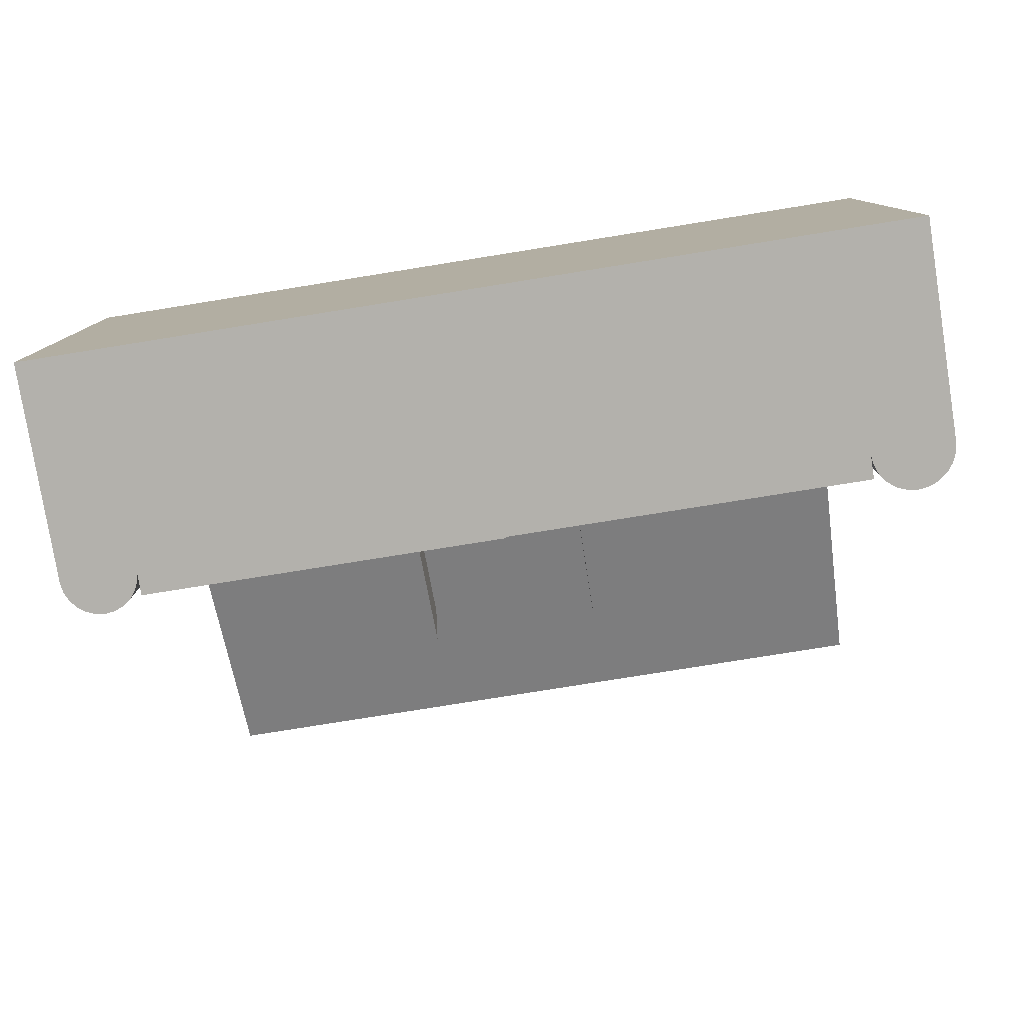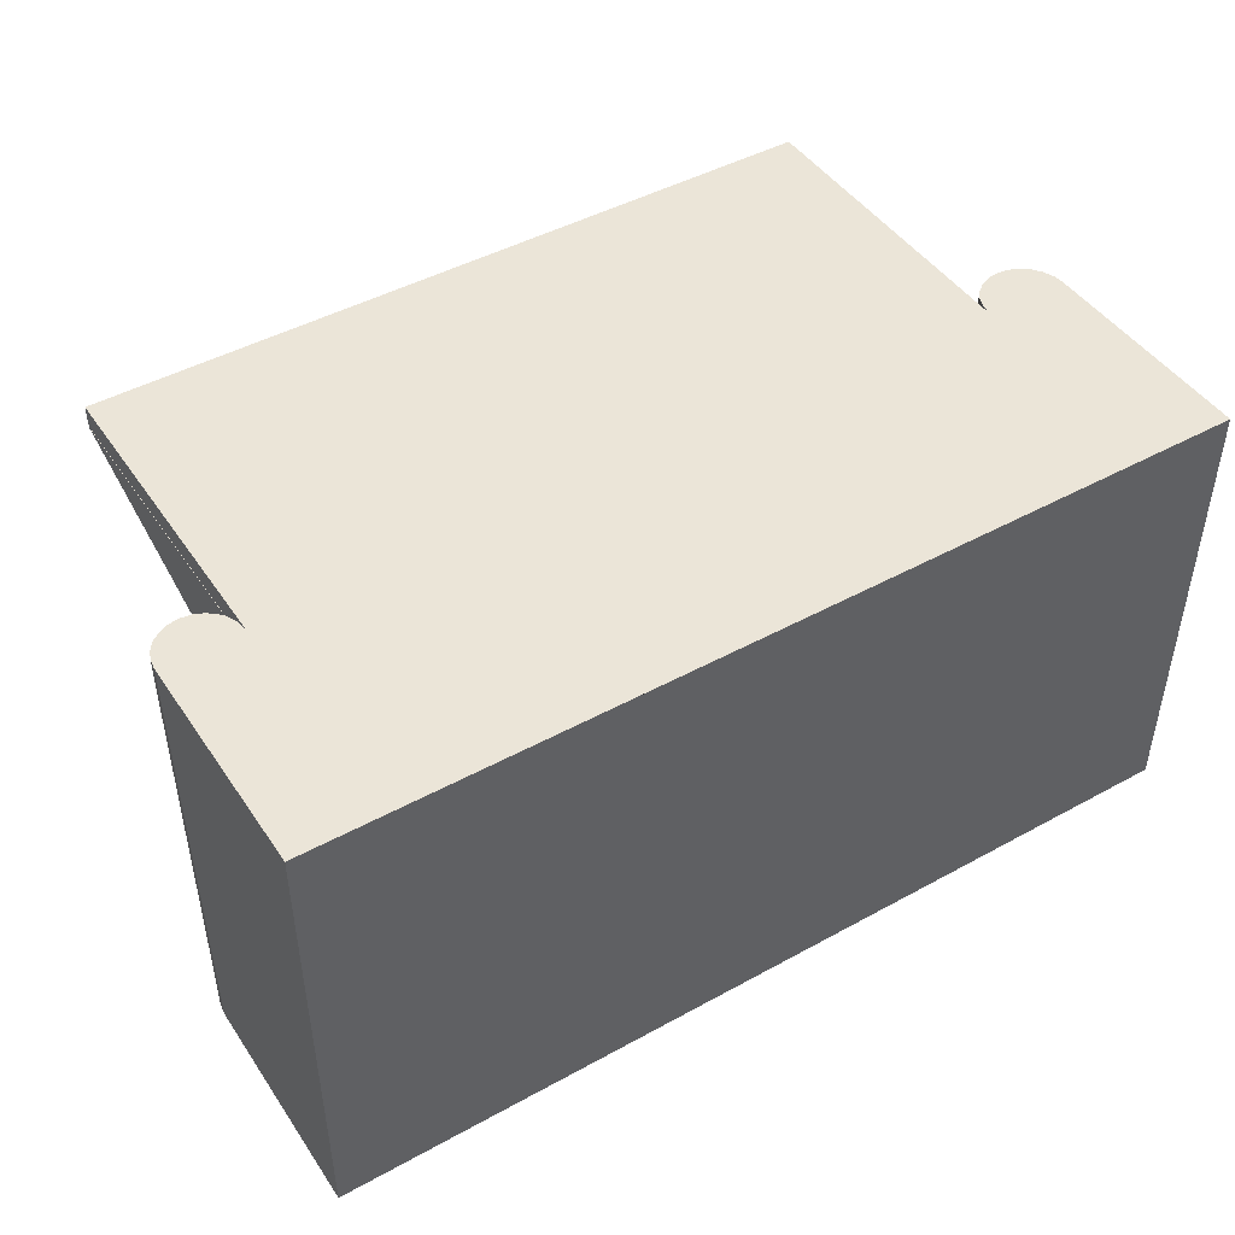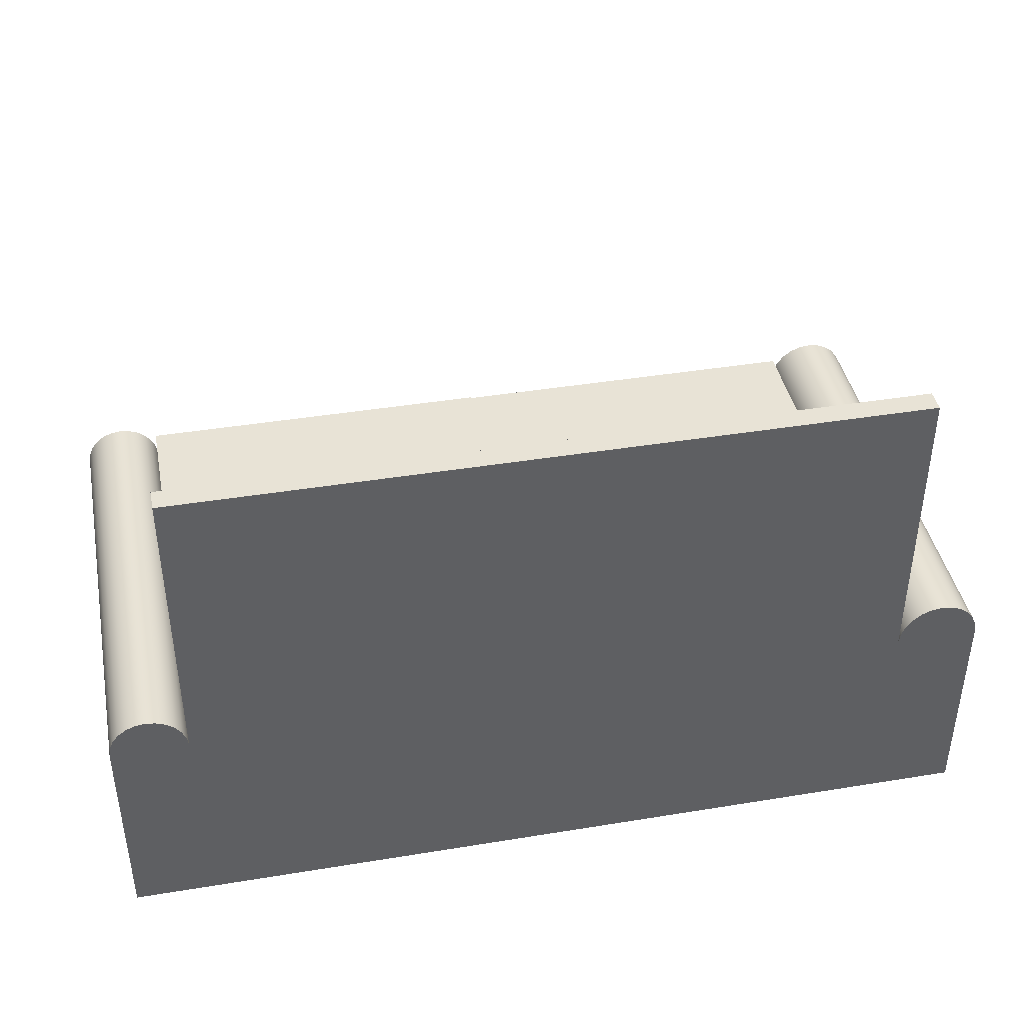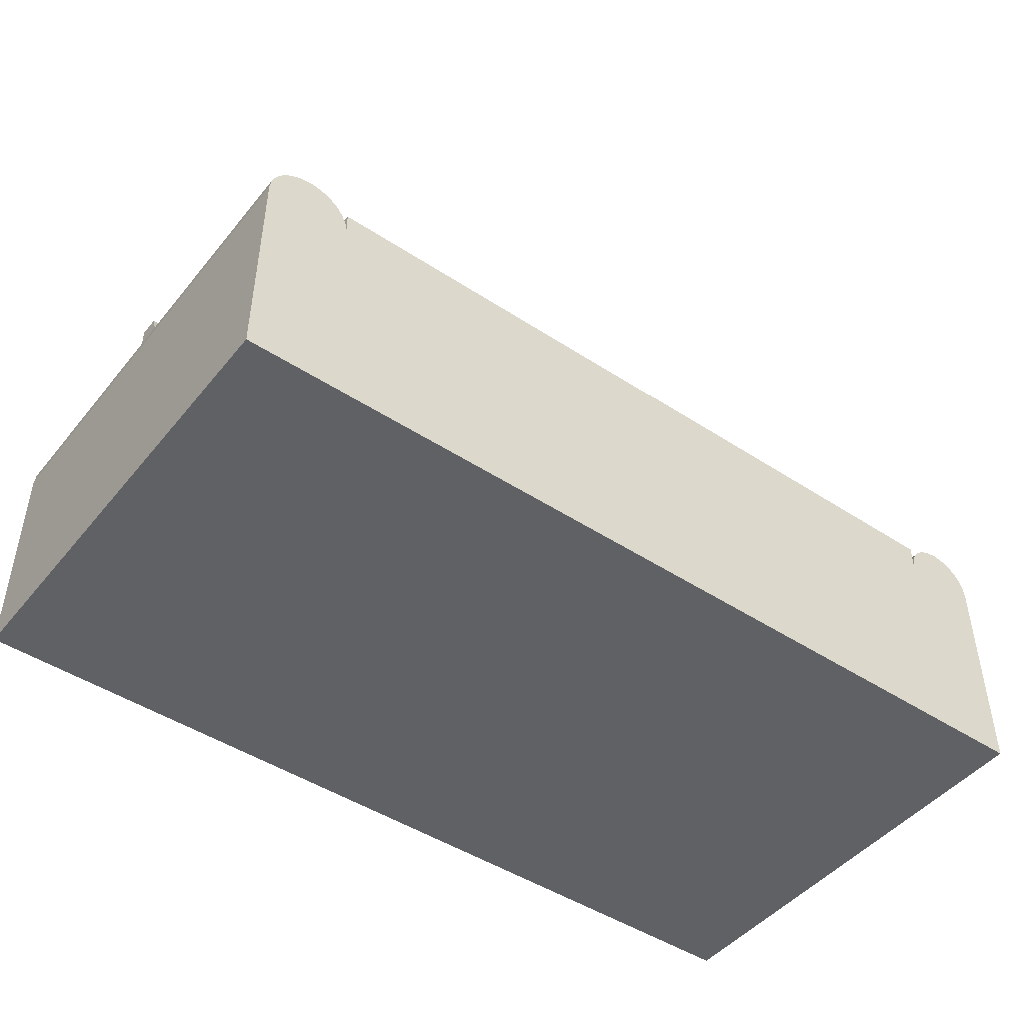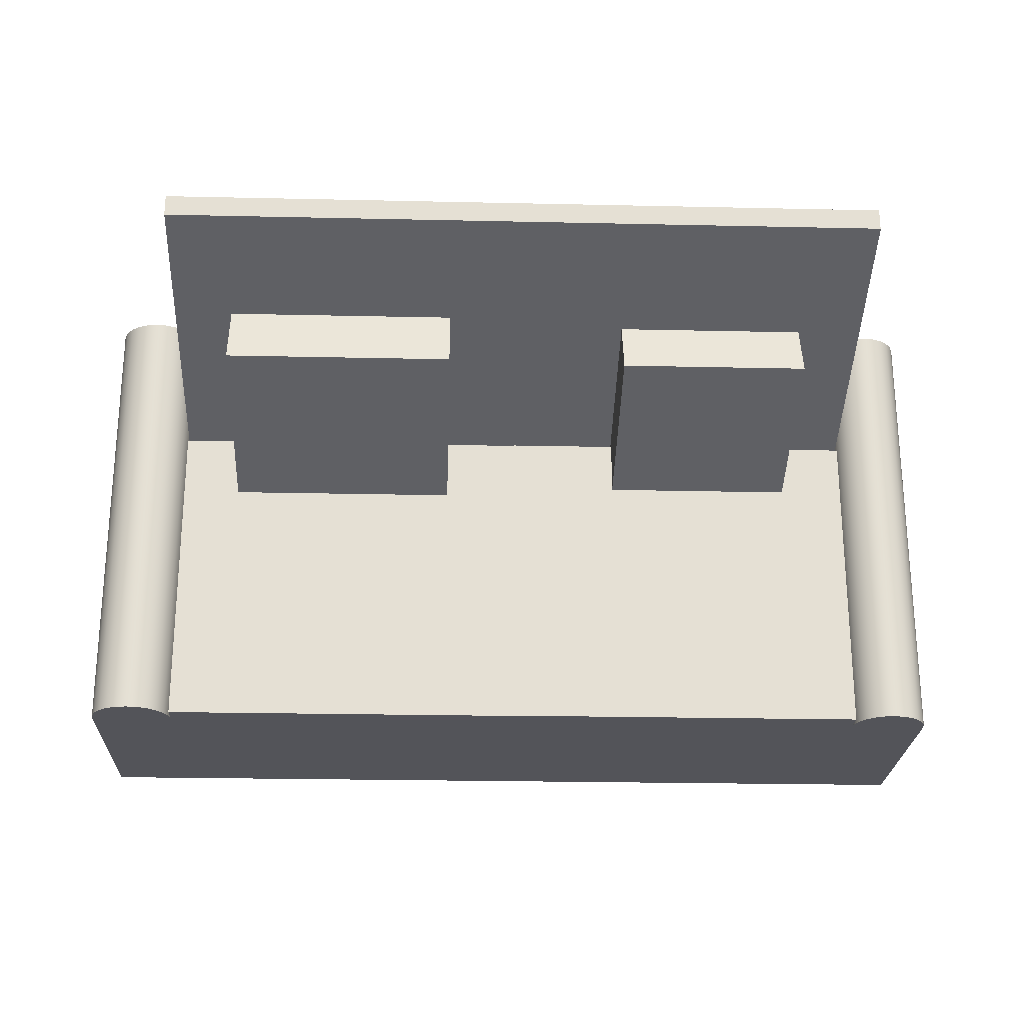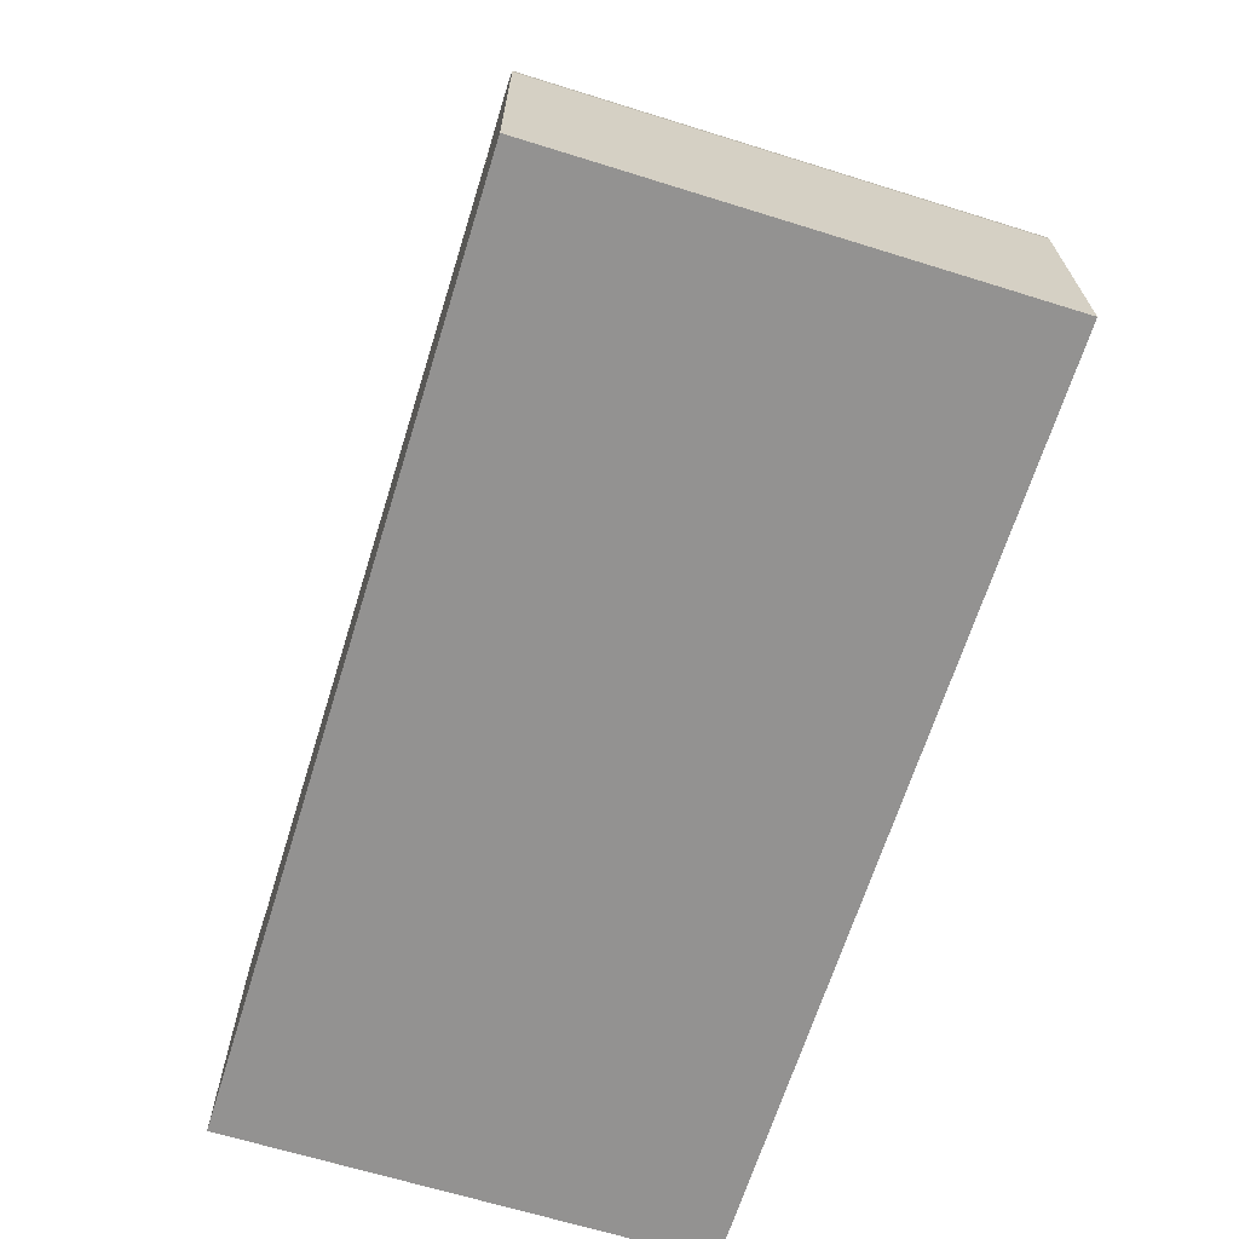
<metadata>
{"format":"obj","ext":"obj","renderer":"f3d","projection":"perspective","resolution":1024,"background":"white","views":[{"elev":-79.0,"azim":9.1,"up":"+Z"},{"elev":45.9,"azim":-32.2,"up":"+Z"},{"elev":41.5,"azim":-11.2,"up":"+Y"},{"elev":-46.5,"azim":143.2,"up":"+Y"},{"elev":-23.9,"azim":177.9,"up":"+Z"},{"elev":-66.4,"azim":-107.3,"up":"+Y"}]}
</metadata>
<code>
v 0.4059 -0.2195 0.1779
v 0.3321 -0.2195 -0.2242
v 0.4059 -0.2195 -0.2242
v -0.3124 -0.2195 -0.2242
v 0.3321 -0.0494 -0.2242
v 0.4059 -0.02461 -0.2242
v -0.3807 -0.2195 -0.2242
v -0.3124 -0.0494 -0.2242
v 0.3333 -0.01505 -0.2242
v 0.009831 -0.0494 -0.2242
v 0.4059 -0.02461 0.1779
v 0.4046 -0.01505 -0.2242
v -0.3807 -0.2195 0.1779
v -0.3796 -0.01577 -0.2242
v -0.3124 -0.02461 -0.2242
v 0.3321 -0.02461 -0.2242
v 0.337 -0.006147 -0.2242
v 0.3321 -0.002846 -0.2242
v 0.4046 -0.01505 0.1779
v 0.401 -0.006147 -0.2242
v 0.3321 -0.2195 0.1779
v -0.3807 -0.02461 0.1779
v -0.3807 -0.02461 -0.2242
v -0.3762 -0.007522 -0.2242
v 0.009831 -0.00181 -0.2242
v -0.3136 -0.01577 -0.2242
v 0.3333 -0.01505 0.1779
v 0.337 -0.006147 0.1779
v 0.3429 0.001501 -0.2242
v 0.009831 -0.002846 -0.2242
v 0.401 -0.006147 0.1779
v 0.3951 0.001501 -0.2242
v 0.3321 -0.02461 0.1779
v -0.3124 -0.2195 0.1779
v -0.3796 -0.01577 0.1779
v -0.3762 -0.007522 0.1779
v -0.3707 -0.000442 -0.2242
v -0.317 -0.007522 -0.2242
v -0.3124 -0.02461 0.05651
v -0.3124 -0.00181 -0.2242
v 0.3321 -0.02461 0.05651
v 0.3429 0.001501 0.1779
v 0.3505 0.007369 -0.2242
v 0.009831 -0.002846 0.05651
v 0.3951 0.001501 0.1779
v 0.3874 0.007369 -0.2242
v -0.3707 -0.000442 0.1779
v -0.3637 0.004989 -0.2242
v -0.3224 -0.000442 -0.2242
v -0.3136 -0.01577 0.1779
v -0.3124 -0.02461 0.1585
v -0.3124 -0.00181 0.05651
v 0.3321 -0.002846 0.05651
v 0.3321 -0.02461 0.1585
v 0.3594 0.01106 -0.2242
v 0.2797 -0.002846 0.05651
v 0.3874 0.007369 0.1779
v 0.3785 0.01106 -0.2242
v 0.3321 0.249 0.1585
v 0.3321 0.249 0.1779
v -0.3124 -0.02461 0.1779
v -0.3554 0.008403 -0.2242
v -0.3295 0.004989 -0.2242
v -0.317 -0.007522 0.1779
v -0.08672 -0.00181 0.05651
v 0.3505 0.007369 0.1779
v 0.369 0.01232 -0.2242
v 0.07547 -0.002846 0.05651
v 0.3785 0.01106 0.1779
v -0.3124 0.249 0.1779
v -0.3637 0.004989 0.1779
v -0.3466 0.009568 -0.2242
v 0.009831 -0.00181 0.05651
v -0.3377 0.008403 -0.2242
v -0.3295 0.004989 0.1779
v -0.3224 -0.000442 0.1779
v -0.2546 -0.02461 0.05651
v -0.2546 0.1327 0.1152
v -0.2546 -0.00181 0.05651
v 0.2797 -0.02461 0.05651
v 0.3594 0.01106 0.1779
v 0.369 0.01232 0.1779
v -0.3124 0.249 0.1585
v -0.3554 0.008403 0.1779
v -0.3377 0.008403 0.1779
v -0.3126 0.249 0.1585
v -0.3126 -0.02461 0.05651
v -0.3126 -0.02461 0.1585
v 0.2797 0.1424 0.1188
v -0.3466 0.009568 0.1779
v 0.07547 -0.02461 0.05651
v 0.009831 -0.02461 0.05651
v 0.07547 0.1424 0.1188
v -0.08672 0.1327 0.1152
v -0.08672 -0.02461 0.05651
v -0.2546 -0.006508 0.007952
v 0.07547 -0.003973 0.001155
v -0.2546 0.1508 0.06661
v 0.2797 -0.003973 0.001155
v -0.08672 0.1508 0.06661
v -0.08672 -0.006508 0.007952
v 0.2797 0.1631 0.06343
v 0.07547 0.1631 0.06343
g mesh1_mesh1-geometry
f 1 2 3
f 2 1 4
f 5 3 2
f 6 1 3
f 4 1 7
f 8 2 4
f 3 5 9
f 2 10 5
f 1 6 11
f 3 12 6
f 7 1 13
f 7 14 4
f 2 8 10
f 4 15 8
f 9 5 16
f 3 9 17
f 10 18 5
f 12 11 6
f 19 1 11
f 3 20 12
f 13 1 21
f 22 7 13
f 14 7 23
f 4 14 24
f 8 25 10
f 4 26 15
f 15 25 8
f 5 18 16
f 16 27 9
f 9 28 17
f 3 17 29
f 18 10 30
f 11 12 19
f 31 1 19
f 3 32 20
f 20 19 12
f 1 33 21
f 13 21 34
f 7 22 23
f 34 22 13
f 23 35 14
f 14 36 24
f 4 24 37
f 10 25 30
f 4 38 26
f 26 39 15
f 25 15 40
f 18 41 16
f 41 27 16
f 28 9 27
f 42 17 28
f 17 42 29
f 3 29 43
f 44 18 30
f 45 1 31
f 19 20 31
f 3 46 32
f 32 31 20
f 33 1 27
f 35 23 22
f 22 34 35
f 36 14 35
f 47 24 36
f 24 47 37
f 4 37 48
f 4 49 38
f 38 50 26
f 39 26 51
f 52 15 39
f 15 52 40
f 52 25 40
f 41 18 53
f 54 27 41
f 27 1 28
f 28 1 42
f 42 43 29
f 3 43 55
f 18 44 56
f 57 1 45
f 31 32 45
f 3 58 46
f 57 32 46
f 27 54 33
f 33 59 60
f 50 34 61
f 35 34 36
f 36 34 47
f 47 48 37
f 4 48 62
f 4 63 49
f 49 64 38
f 50 38 64
f 61 26 50
f 51 26 61
f 25 52 65
f 53 18 56
f 59 54 41
f 42 1 66
f 43 42 66
f 66 55 43
f 3 55 67
f 56 44 68
f 69 1 57
f 32 57 45
f 3 67 58
f 69 46 58
f 46 69 57
f 59 33 54
f 59 70 60
f 70 51 61
f 64 34 50
f 47 34 71
f 48 47 71
f 71 62 48
f 4 62 72
f 73 25 65
f 4 74 63
f 75 49 63
f 64 49 76
f 77 39 78
f 65 52 79
f 80 59 41
f 66 1 81
f 55 66 81
f 81 67 55
f 82 1 69
f 82 58 67
f 58 82 69
f 70 59 83
f 51 70 83
f 76 34 64
f 71 34 84
f 62 71 84
f 84 72 62
f 4 72 74
f 85 63 74
f 49 75 76
f 63 85 75
f 39 83 78
f 86 87 88
f 87 83 39
f 78 83 59
f 89 59 80
f 81 1 82
f 67 81 82
f 75 34 76
f 84 34 90
f 72 84 90
f 90 74 72
f 91 92 93
f 74 90 85
f 85 34 75
f 83 87 86
f 78 59 94
f 93 59 89
f 90 34 85
f 95 93 92
f 94 59 93
f 94 93 95
g mesh1_mesh1-geometry
f 3 2 1
f 4 1 2
f 2 3 5
f 3 1 6
f 7 1 4
f 4 2 8
f 9 5 3
f 5 10 2
f 11 6 1
f 6 12 3
f 13 1 7
f 4 14 7
f 10 8 2
f 8 15 4
f 16 5 9
f 17 9 3
f 5 18 10
f 6 11 12
f 11 1 19
f 12 20 3
f 21 1 13
f 13 7 22
f 23 7 14
f 24 14 4
f 10 25 8
f 15 26 4
f 8 25 15
f 16 18 5
f 9 27 16
f 17 28 9
f 29 17 3
f 30 10 18
f 19 12 11
f 19 1 31
f 20 32 3
f 12 19 20
f 21 33 1
f 34 21 13
f 23 22 7
f 13 22 34
f 14 35 23
f 24 36 14
f 37 24 4
f 30 25 10
f 26 38 4
f 15 39 26
f 40 15 25
f 16 41 18
f 16 27 41
f 27 9 28
f 28 17 42
f 29 42 17
f 43 29 3
f 30 18 44
f 31 1 45
f 31 20 19
f 32 46 3
f 20 31 32
f 27 1 33
f 33 21 60
f 34 61 21
f 22 23 35
f 35 34 22
f 35 14 36
f 36 24 47
f 37 47 24
f 48 37 4
f 25 44 30
f 30 44 25
f 38 49 4
f 26 50 38
f 51 26 39
f 39 15 52
f 40 52 15
f 40 25 52
f 53 18 41
f 41 27 54
f 28 1 27
f 42 1 28
f 29 43 42
f 55 43 3
f 56 44 18
f 45 1 57
f 45 32 31
f 46 58 3
f 46 32 57
f 33 54 27
f 60 21 70
f 60 59 33
f 70 21 61
f 61 34 50
f 36 34 35
f 47 34 36
f 37 48 47
f 62 48 4
f 44 25 73
f 73 25 44
f 49 63 4
f 38 64 49
f 64 38 50
f 50 26 61
f 61 26 51
f 51 77 39
f 39 77 51
f 88 39 51
f 51 39 88
f 77 52 39
f 39 52 77
f 65 52 25
f 56 18 53
f 56 41 53
f 53 41 56
f 41 91 54
f 54 91 41
f 41 54 59
f 66 1 42
f 66 42 43
f 43 55 66
f 67 55 3
f 68 44 56
f 57 1 69
f 45 57 32
f 58 67 3
f 58 46 69
f 57 69 46
f 54 33 59
f 60 70 59
f 61 51 70
f 50 34 64
f 71 34 47
f 71 47 48
f 48 62 71
f 72 62 4
f 65 25 73
f 73 92 44
f 44 92 73
f 63 74 4
f 63 49 75
f 76 49 64
f 54 77 51
f 51 77 54
f 78 39 77
f 39 88 87
f 87 88 39
f 51 86 88
f 88 86 51
f 52 77 79
f 79 77 52
f 79 52 65
f 41 56 80
f 80 56 41
f 91 41 80
f 80 41 91
f 54 91 77
f 77 91 54
f 83 54 59
f 59 54 83
f 41 59 80
f 81 1 66
f 81 66 55
f 55 67 81
f 44 91 68
f 68 91 44
f 68 80 56
f 56 80 68
f 69 1 82
f 67 58 82
f 69 82 58
f 83 59 70
f 83 70 51
f 64 34 76
f 84 34 71
f 84 71 62
f 62 72 84
f 74 72 4
f 65 92 73
f 73 92 65
f 91 44 92
f 92 44 91
f 74 63 85
f 76 75 49
f 75 85 63
f 54 83 51
f 51 83 54
f 78 83 39
f 77 96 78
f 88 87 86
f 39 83 87
f 86 51 83
f 83 51 86
f 95 79 77
f 77 79 95
f 79 95 65
f 65 95 79
f 97 80 91
f 91 80 97
f 80 68 91
f 91 68 80
f 92 77 91
f 91 77 92
f 59 83 78
f 80 59 89
f 82 1 81
f 82 81 67
f 76 34 75
f 90 34 84
f 90 84 72
f 72 74 90
f 92 65 95
f 95 65 92
f 93 92 91
f 85 90 74
f 75 34 85
f 98 78 96
f 96 95 77
f 77 95 96
f 86 87 83
f 77 92 95
f 95 92 77
f 80 97 99
f 99 97 80
f 91 97 93
f 94 59 78
f 89 59 93
f 80 89 99
f 85 34 90
f 92 93 95
f 98 100 78
f 98 96 100
f 95 96 101
f 101 96 95
f 99 102 97
f 103 93 97
f 93 59 94
f 94 78 100
f 89 93 102
f 102 99 89
f 95 93 94
f 101 100 96
f 95 94 101
f 103 97 102
f 103 102 93
f 100 101 94
g mesh1_mesh1-geometry
f 60 21 33
f 21 61 34
f 70 21 60
f 61 21 70
f 78 96 77
f 96 78 98
f 93 97 91
f 99 89 80
f 78 100 98
f 100 96 98
f 97 102 99
f 97 93 103
f 100 78 94
f 102 93 89
f 89 99 102
f 96 100 101
f 101 94 95
f 102 97 103
f 93 102 103
f 94 101 100
g mesh2_mesh2-geometry
l 54 51
l 51 88
g mesh3_mesh3-geometry
l 83 86
g mesh4_mesh4-geometry
l 39 87
g mesh5_mesh5-geometry
l 80 91
l 80 99
l 80 56
l 91 97
l 91 68
l 56 68
l 53 56
l 68 44
l 41 53
l 92 44
l 73 44
g mesh6_mesh6-geometry
l 95 77
l 95 101
l 95 65
l 77 96
l 77 79
g mesh7_mesh7-geometry
l 25 30

</code>
